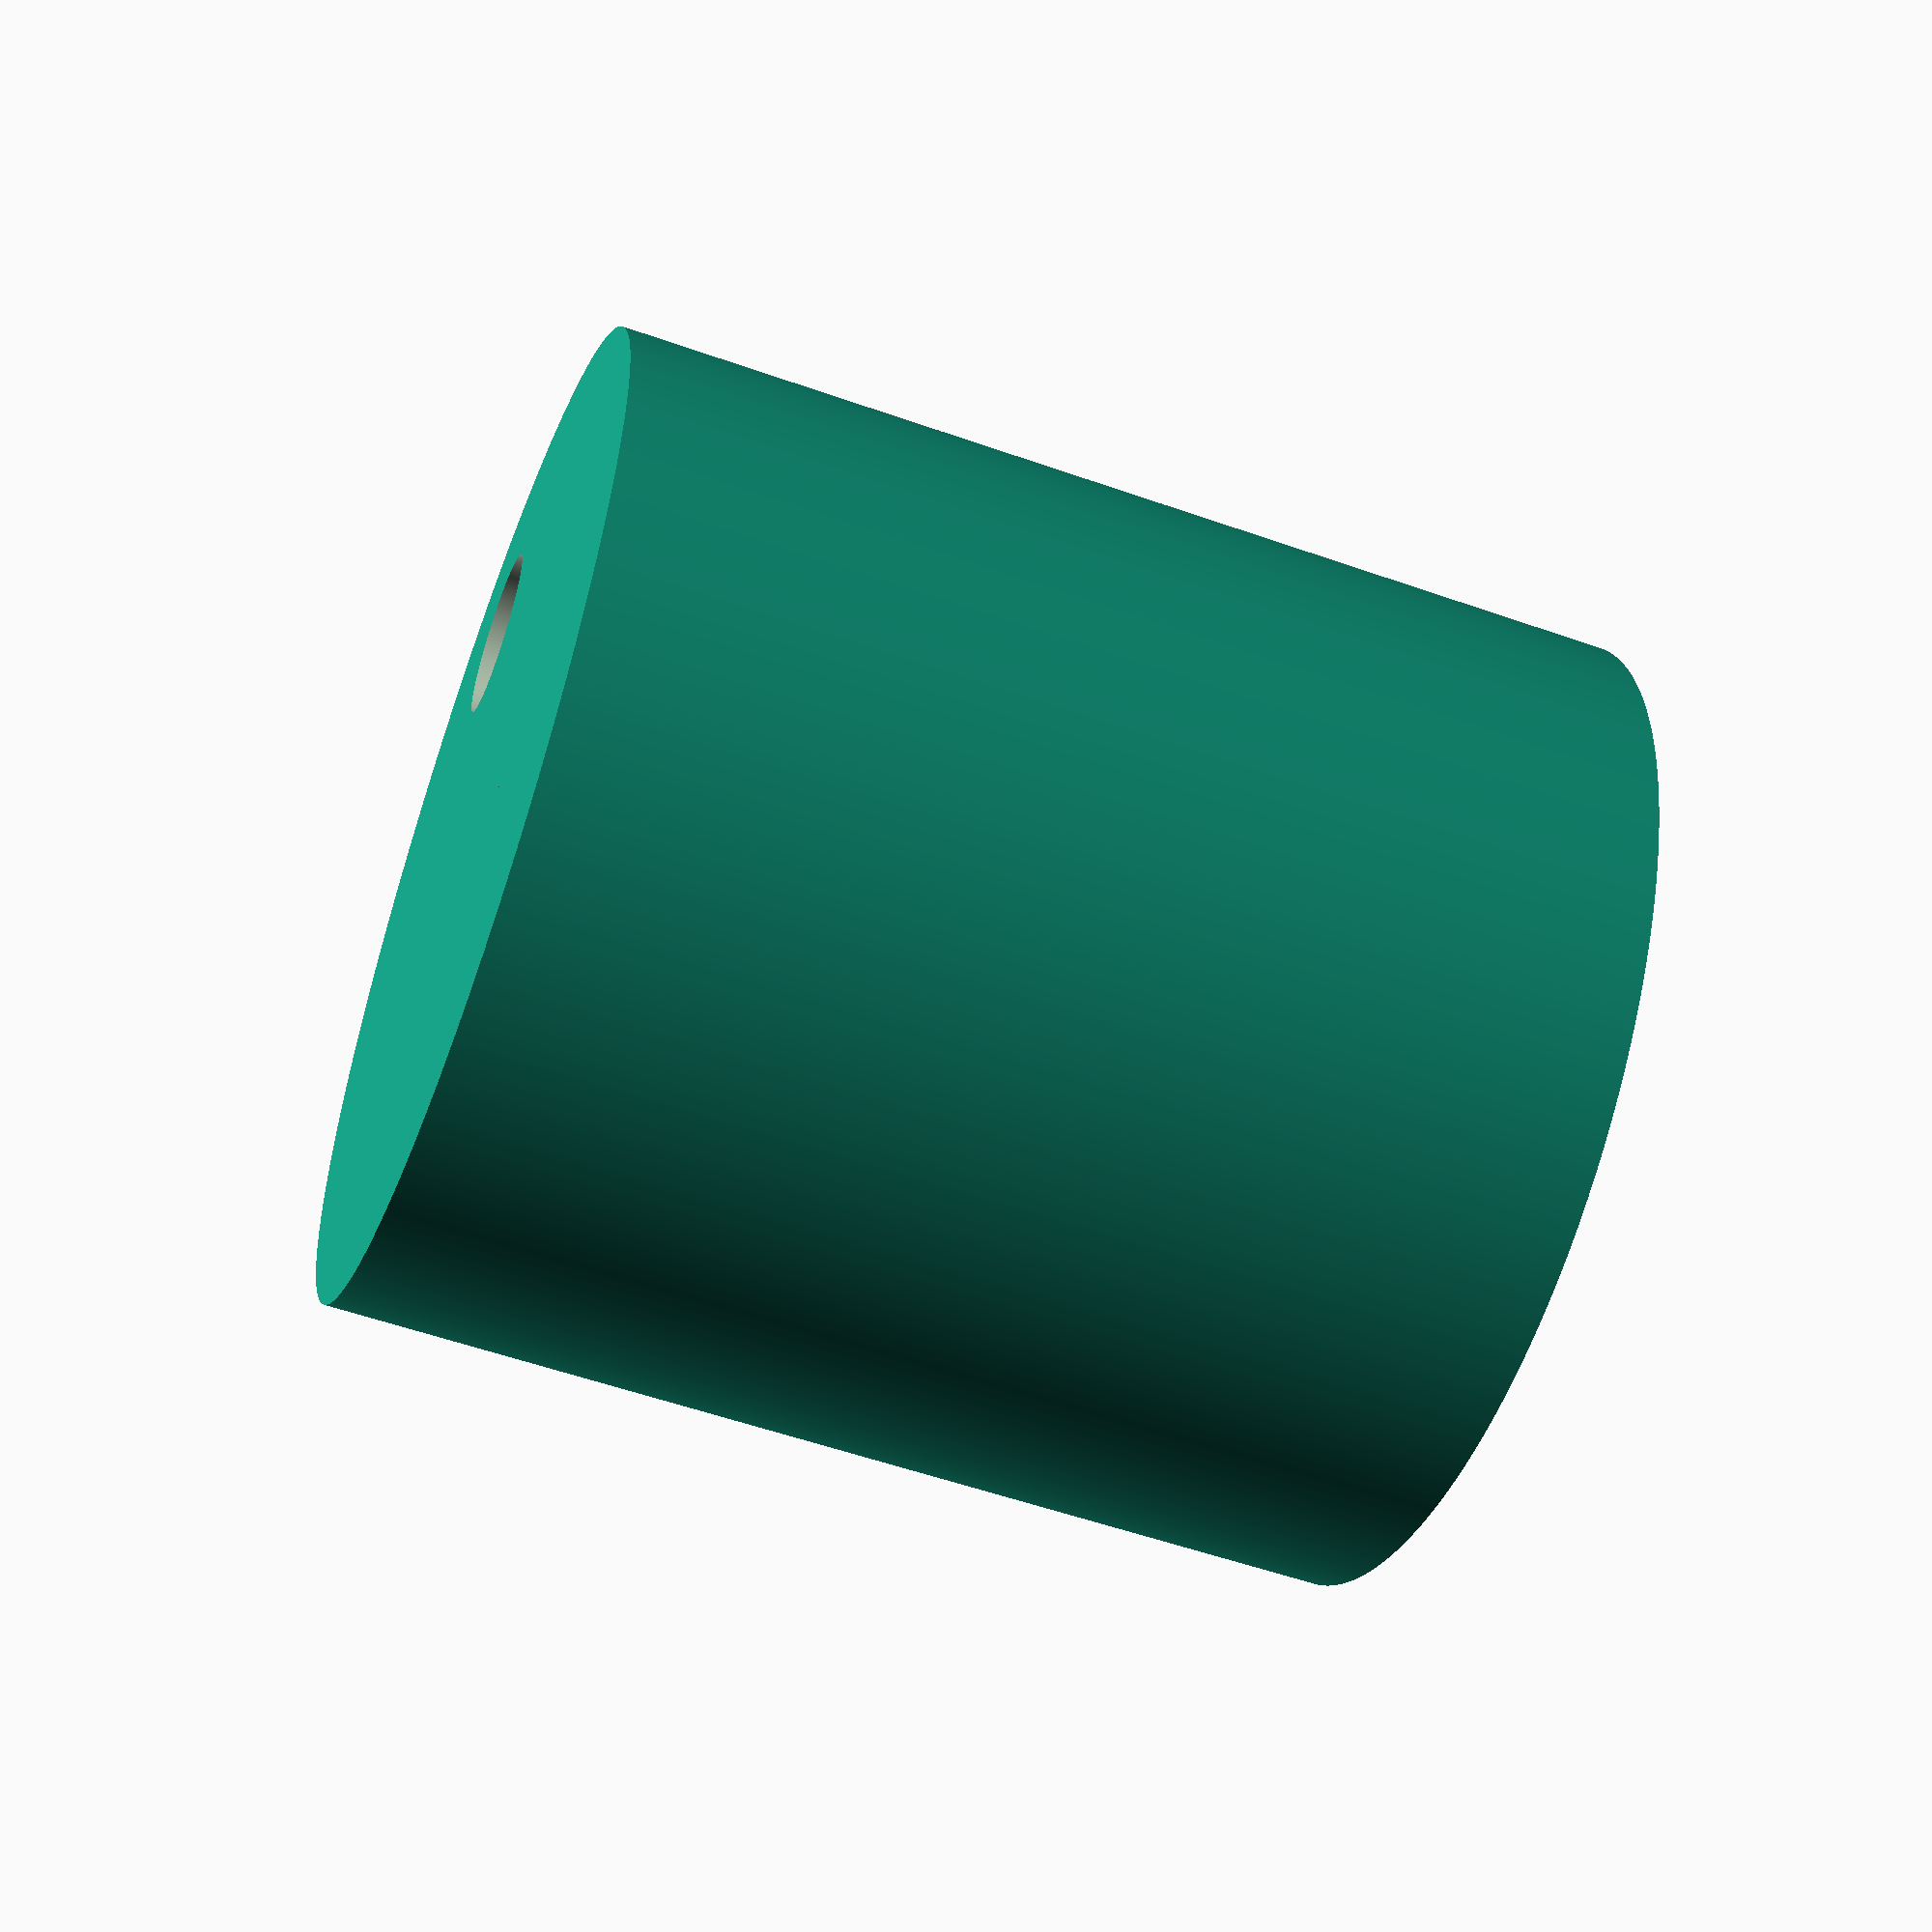
<openscad>
//default external parameters, can be overwritten via commandline
wheelRadius = 40;
wheelHeight = 5;
overallHeight = 88;
wholeThickness = 5;
wallThickness = 2;
shaftRadius = 15;

//internal parameters
cutOverlap = 5;

module positive(wheelRadius)
{
    difference(){
        union(){
            //shaft
            translate([0,0,-overallHeight/2])
                cylinder(overallHeight,shaftRadius,shaftRadius,$fn=1000);
            
            //wheels
            translate([0,0,overallHeight/2-wheelHeight])//{
                cylinder(wheelHeight,wheelRadius,wheelRadius,$fn=1000);
            translate([0,0,-overallHeight/2])
                cylinder(wheelHeight,wheelRadius,wheelRadius,$fn=1000);

            //inlet
            translate([wheelRadius/2,wheelRadius/2,0])
                cylinder(50,shaftRadius/2,shaftRadius/2,$fn=1000);

        }
    //hole
    translate([0,0,-overallHeight/2-cutOverlap])
        cylinder(overallHeight+2*cutOverlap,wholeThickness,wholeThickness,$fn=1000);
    }
}

module mold(wheelRadius)
{
    difference(){
       translate([0,0,-overallHeight/2-wallThickness])
           cylinder(overallHeight + 2 * wallThickness, wheelRadius + 2* wallThickness,wheelRadius + 2* wallThickness,$fn=1000);
       positive(wheelRadius);
    }
}

module cut(displacement,rotation,wheelRadius) {
    translate([displacement,0,0]){
        rotate([0,0,rotation]){
            difference(){     
                mold(wheelRadius);
                translate([0,-(wheelRadius+wallThickness +cutOverlap),-(overallHeight/2+wallThickness +cutOverlap)])
                    cube(size = [wheelRadius*2+2*wallThickness +2*cutOverlap, wheelRadius*2+2*wallThickness +2*cutOverlap,overallHeight+2*wallThickness + 2* cutOverlap], center = false); 
            }
        }
    }
}

module cut3(wheelRadius){

}

module cut2(wheelRadius){
    d = wheelRadius+wallThickness +cutOverlap;
    z = overallHeight/2+wallThickness +cutOverlap;
    o = overallHeight+2*wallThickness + 2* cutOverlap;
    //sep = 10;
    sep = $t;
    cp = [[1,1],[1,-1],[-1,1],[-1,-1]];
    c = false;
    echo(cp);
    for (a=cp){
        echo(a[0]);
        echo(a[1]);

    }
        
    //     translate([a[0]*curDisplacement,a[1]*curDisplacement,0])
    //     intersection(){     
    //         mold(wheelRadius);
    //         translate([0,-d,-z])
    //             cube(size = [d, d, o], center = c); 
    //}

    translate([sep,-sep,0])// move it a bit away from the center in order to visualize or print 
    intersection(){// do the actual cut
        mold(wheelRadius);//provide a mold to cut away from
        translate([0,-d,-z])// move it so one edge is right in the center of the mold (one of 4 options)
            cube(size = [d, d, o], center = c);// a cube that is supposed to cut 1/4 of the mold
    }
    translate([sep,sep,0])
    intersection(){     
        mold(wheelRadius);
        translate([0,0,-z])
            cube(size = [d, d, o], center = c); 
    }
    translate([-sep,sep,0])
    intersection(){     
        mold(wheelRadius);
        translate([-d,0,-z])
            cube(size = [d, d, o], center = c); 
    }
    translate([-sep,-sep,0]) 
    intersection(){   
        mold(wheelRadius);
        translate([-d,-d,-z])
            cube(size = [d, d, o], center = c); 
    }
}

echo(version=version());
echo("test");

module theThing(wheelRadius){
    cut2(wheelRadius);
    //cut(-40,-180,wheelRadius);
    //cut(40,360,wheelRadius);
    //cut(80,360,wheelRadius);
    //cut(40,$t*360);//to animate
}

theThing(wheelRadius);
</openscad>
<views>
elev=234.3 azim=136.8 roll=110.6 proj=p view=solid
</views>
